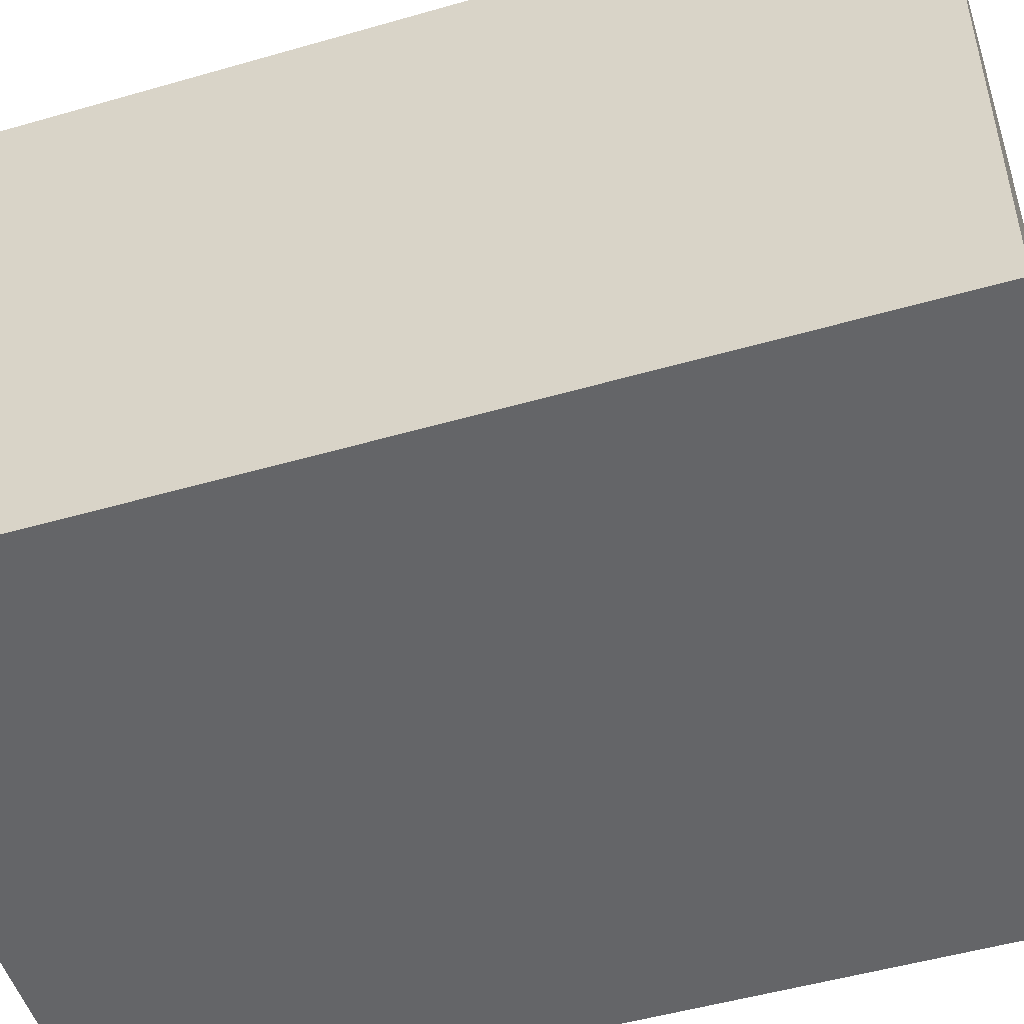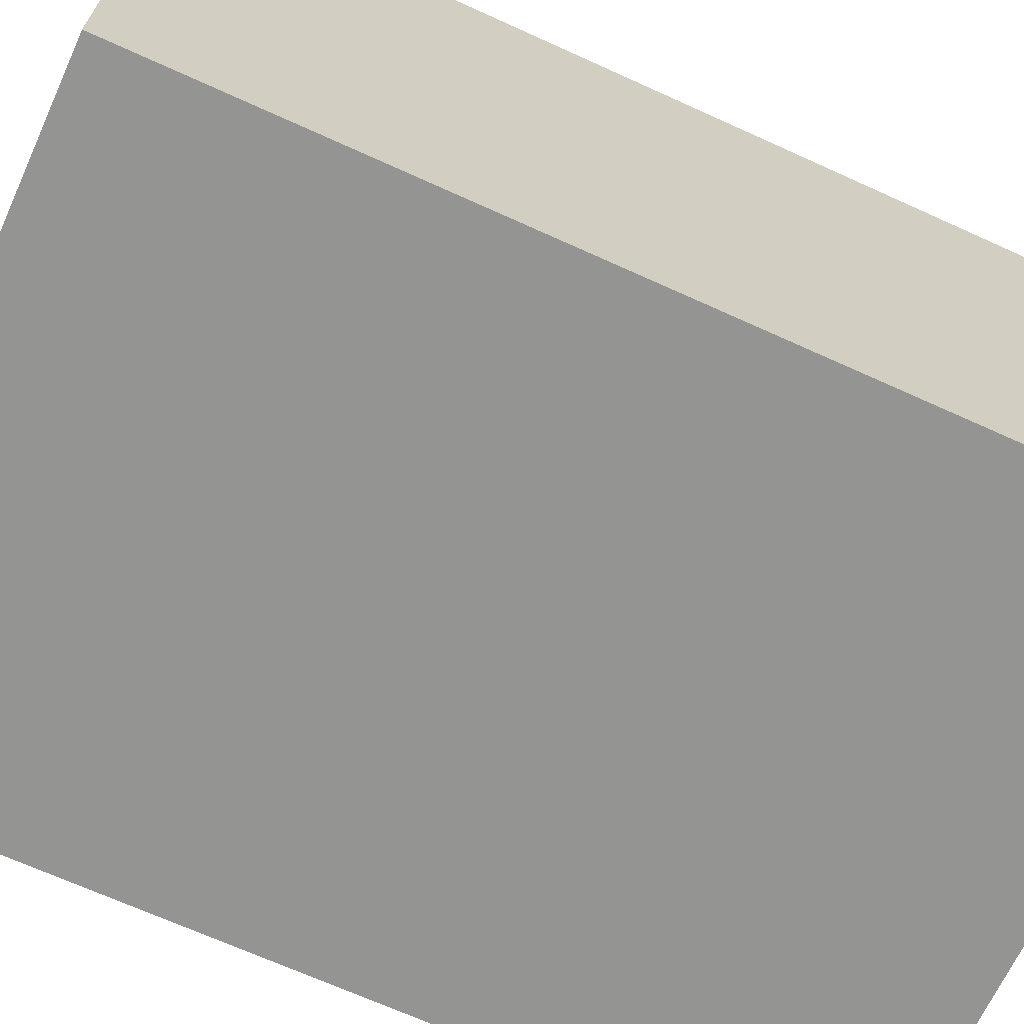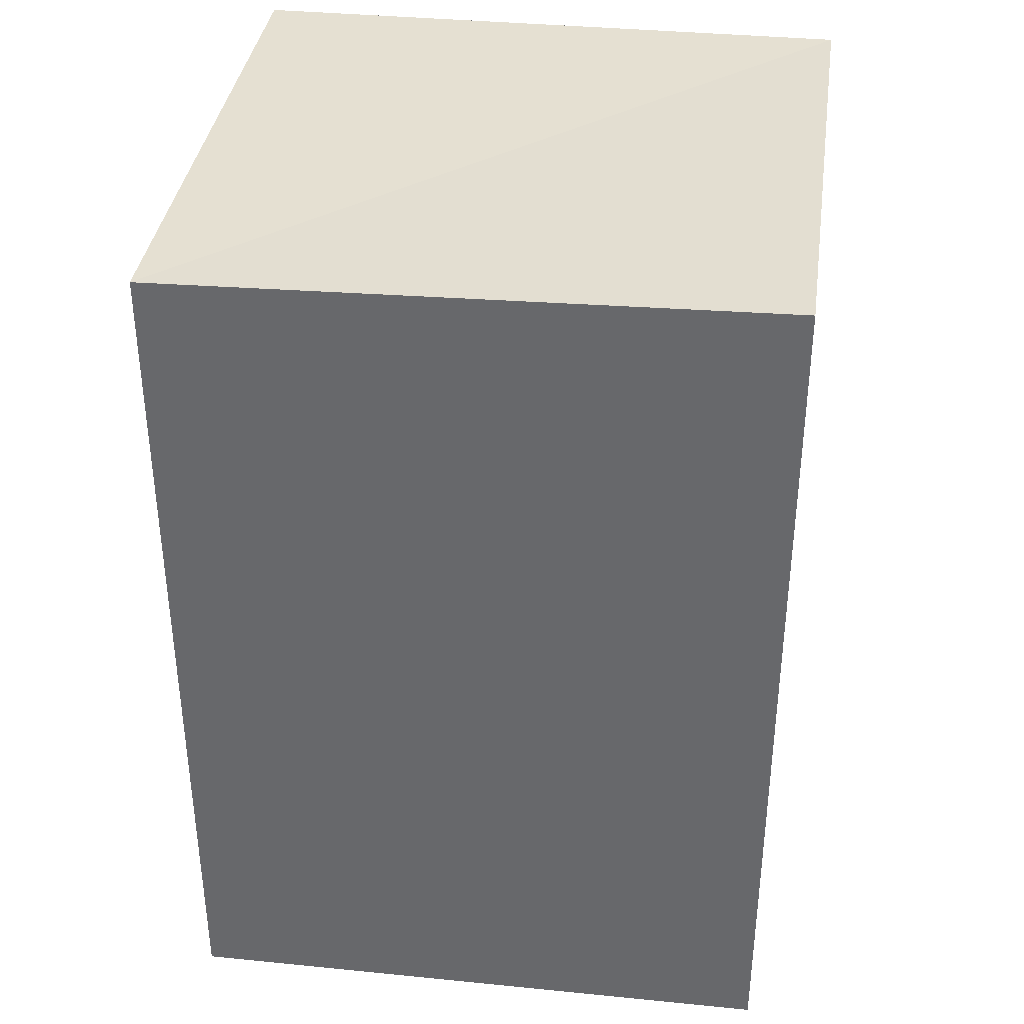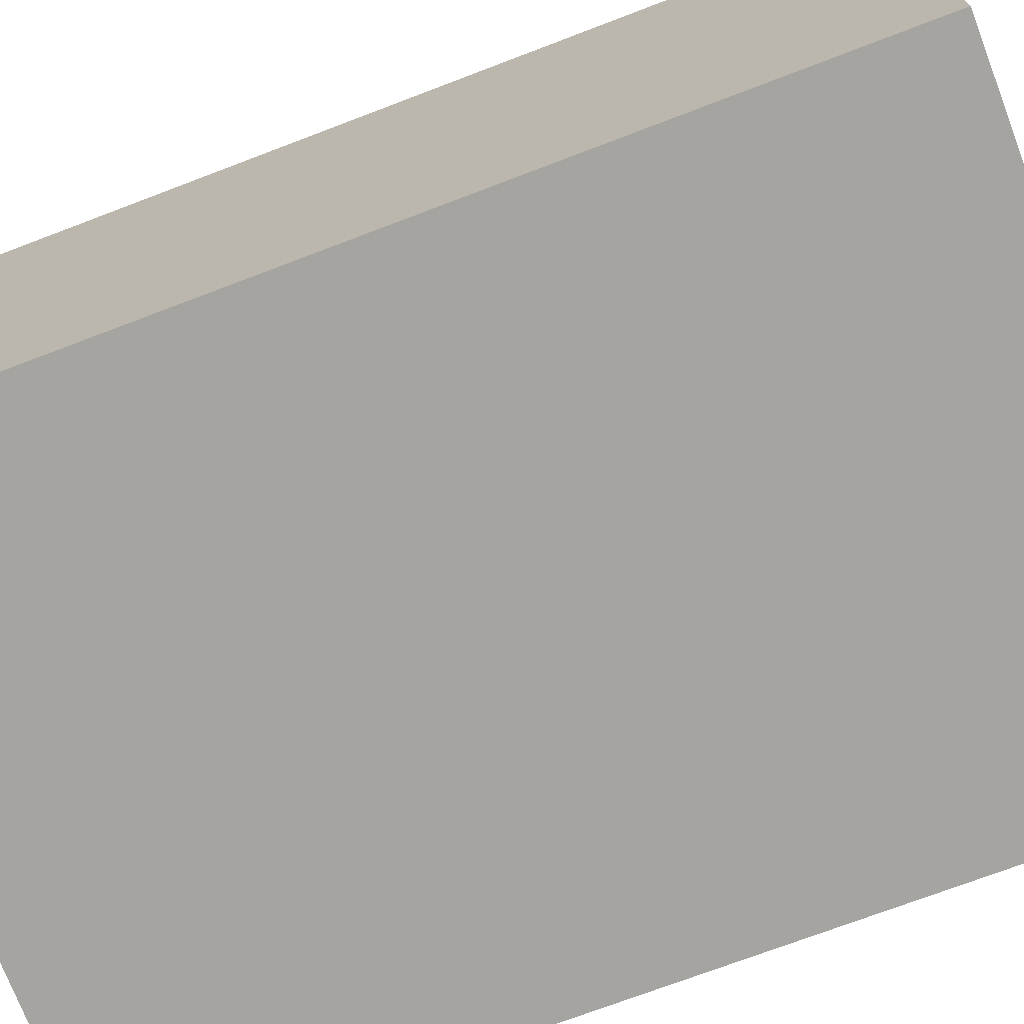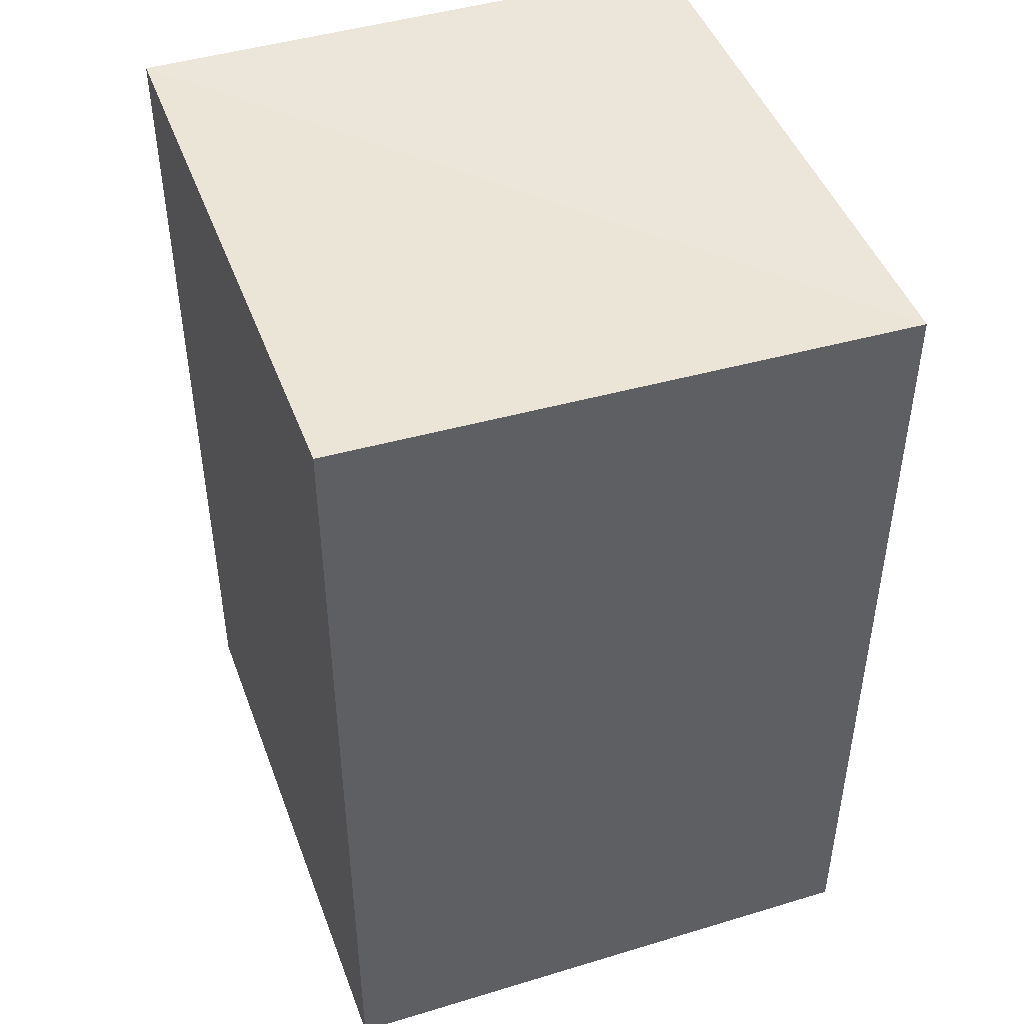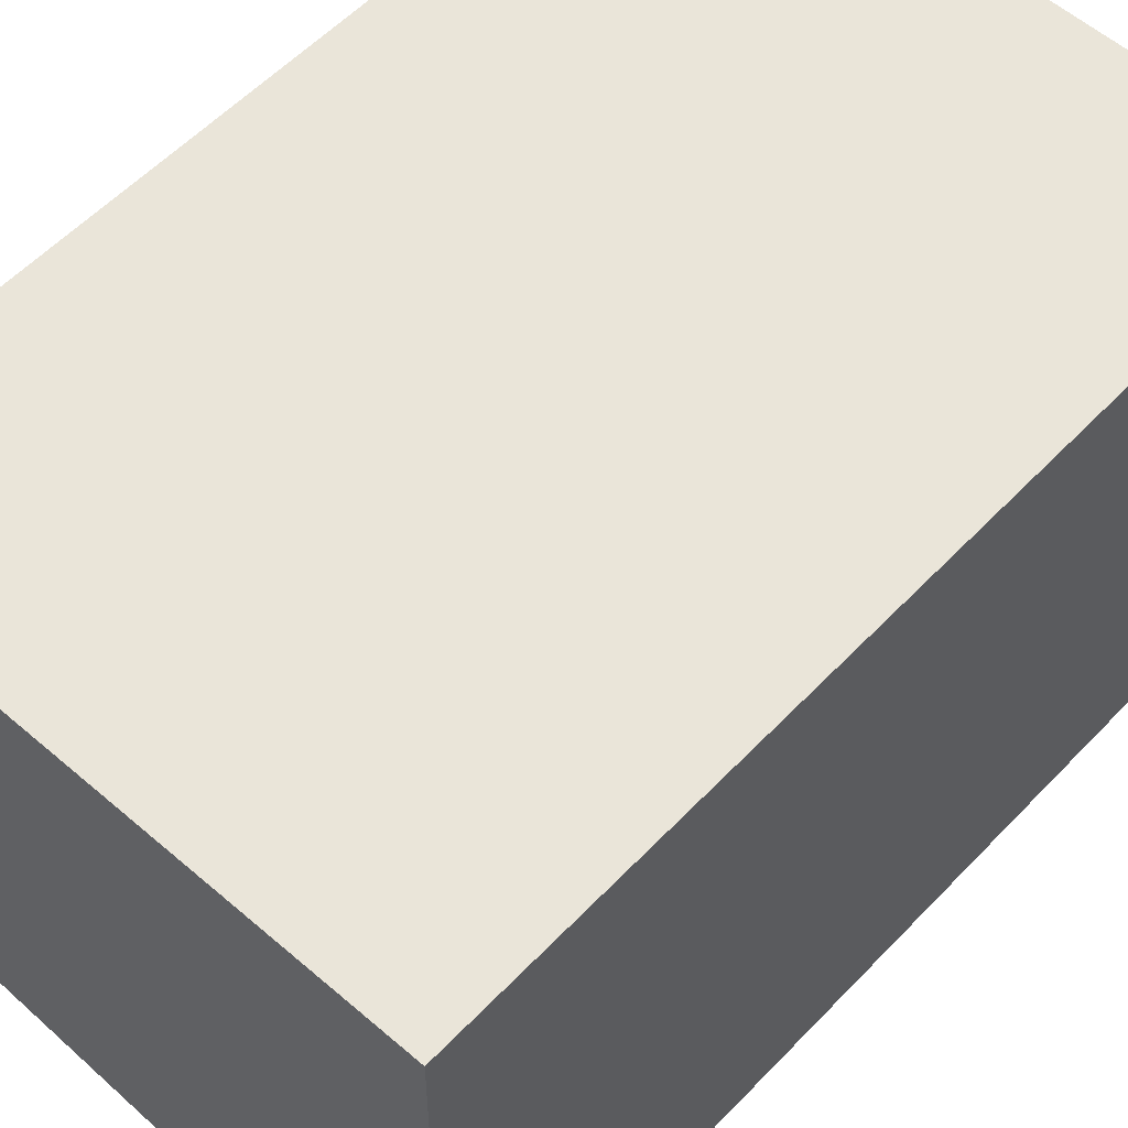
<metadata>
{"format":"obj","ext":"obj","renderer":"f3d","projection":"perspective","resolution":1024,"background":"white","views":[{"elev":-50.2,"azim":-72.4,"up":"+Z"},{"elev":-68.4,"azim":65.5,"up":"+Z"},{"elev":36.6,"azim":8.9,"up":"+Y"},{"elev":-72.2,"azim":-69.1,"up":"+Z"},{"elev":45.5,"azim":-108.4,"up":"+Y"},{"elev":58.0,"azim":-136.8,"up":"+Z"}]}
</metadata>
<code>
v  0.1444 16.17 10.4
v  11.1 16.4 -0.2936
v  0.0003503 16.4 -0.000519
v  11.24 16.4 10.11
v  0 0 0
v  0.1441 -6.368e-16 10.4
v  11.1 1.794e-17 -0.293
v  11.24 -6.189e-16 10.11
g defaultobject
f 1 2 3
f 2 1 4
f 1 5 6
f 5 1 3
f 3 7 5
f 7 3 2
f 7 4 8
f 4 7 2
f 8 1 6
f 1 8 4
f 5 8 6
f 8 5 7

</code>
